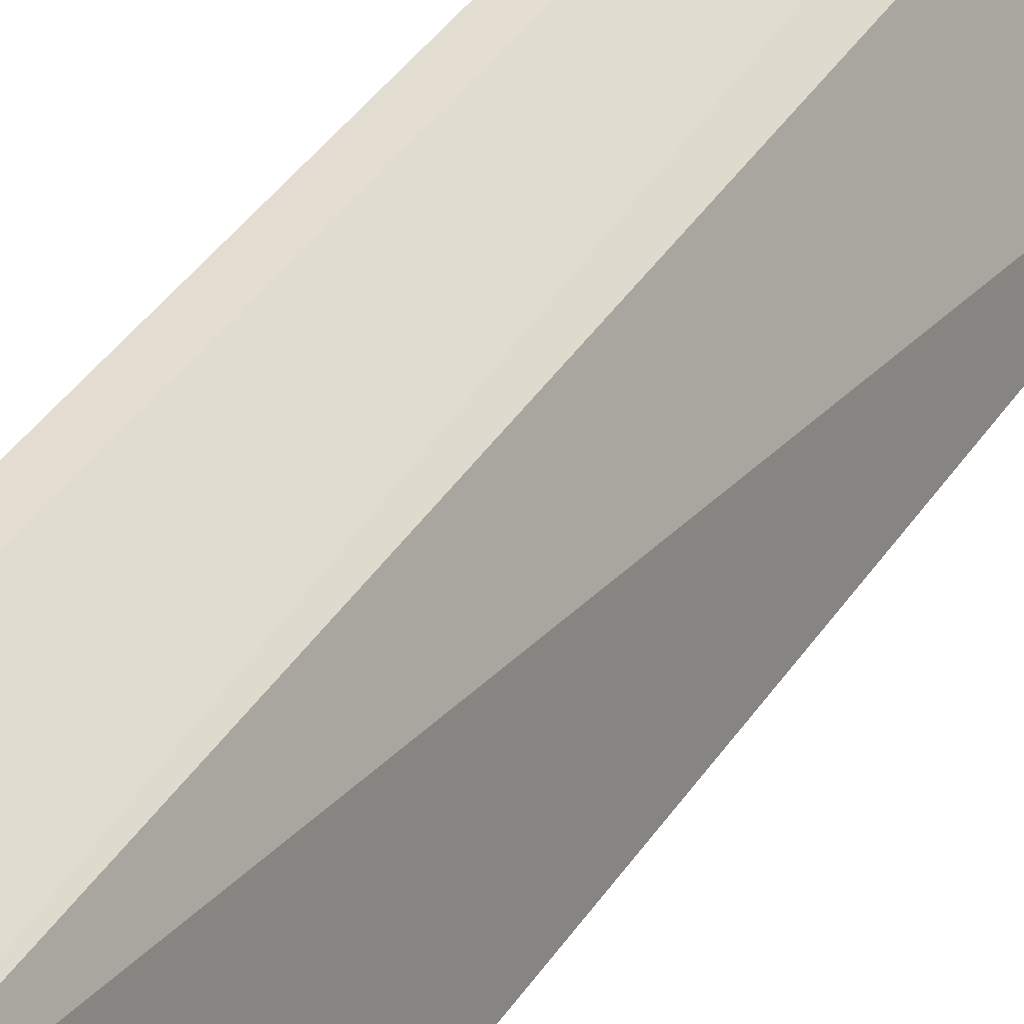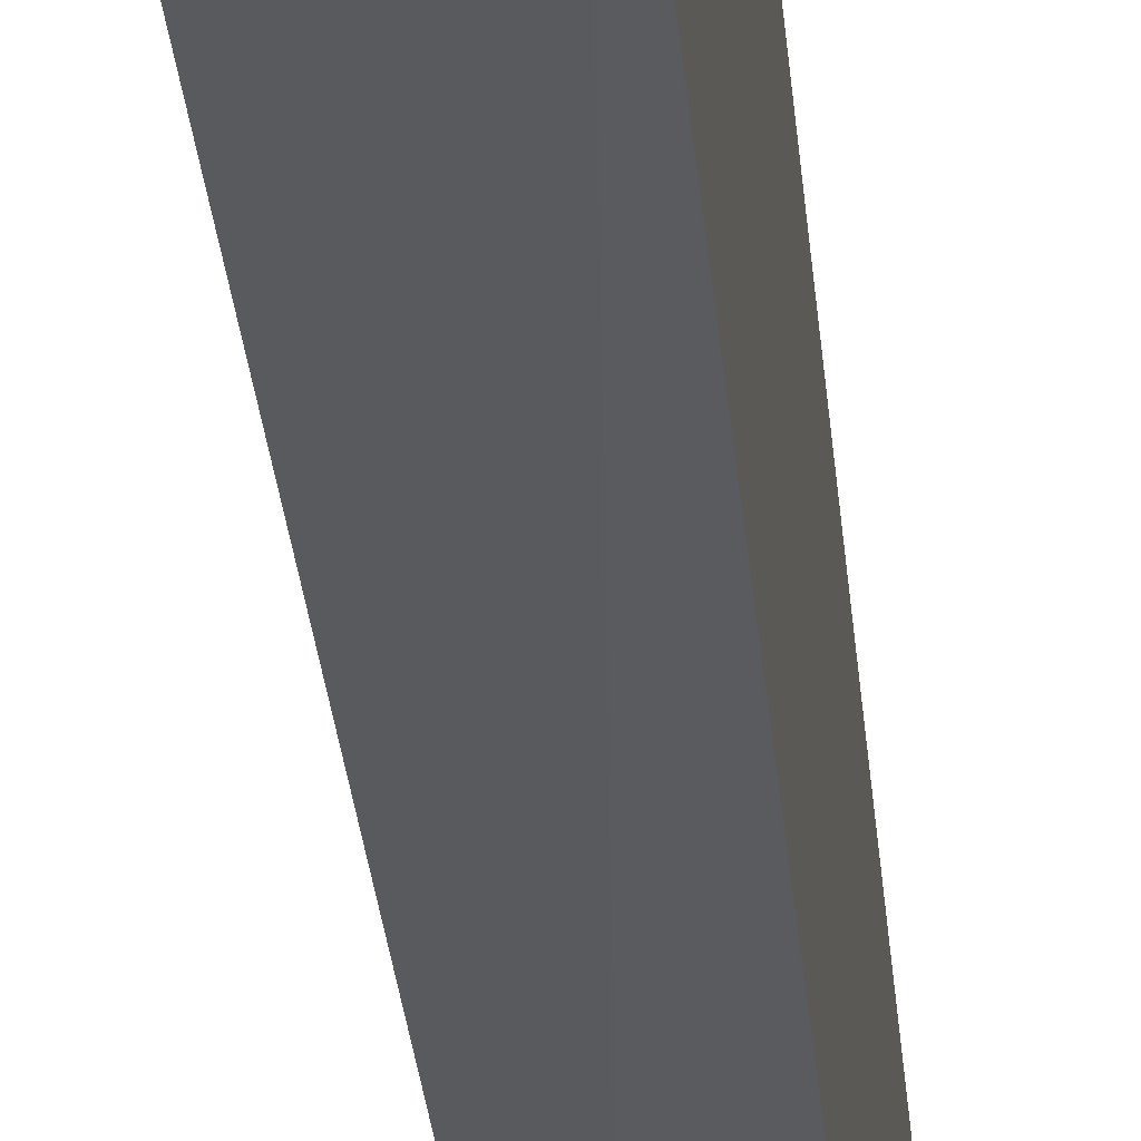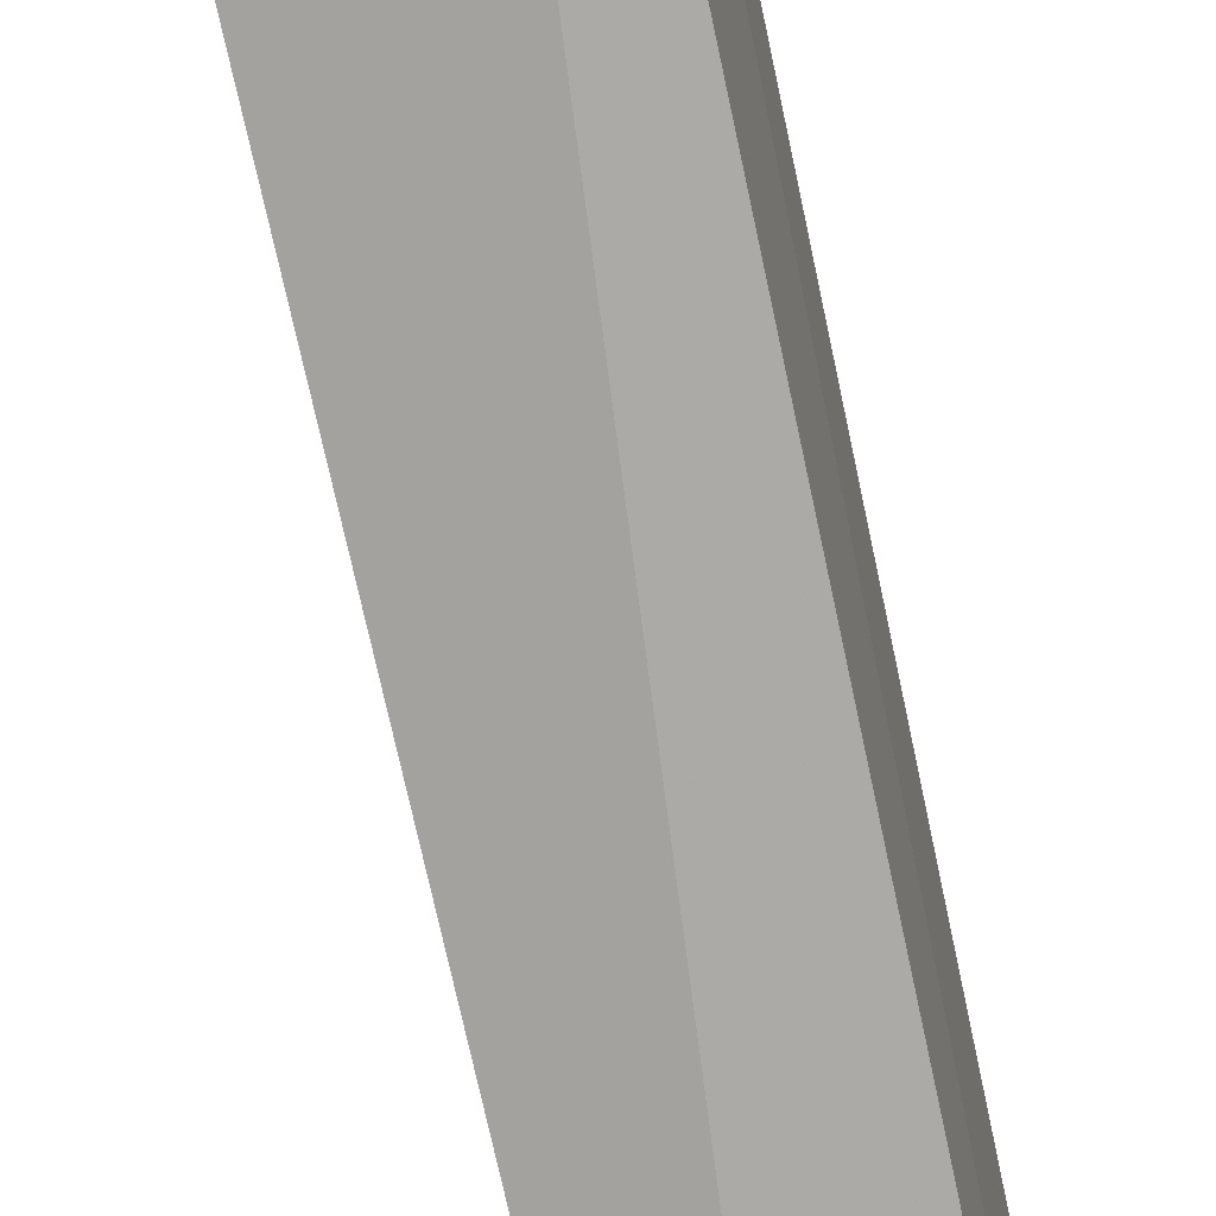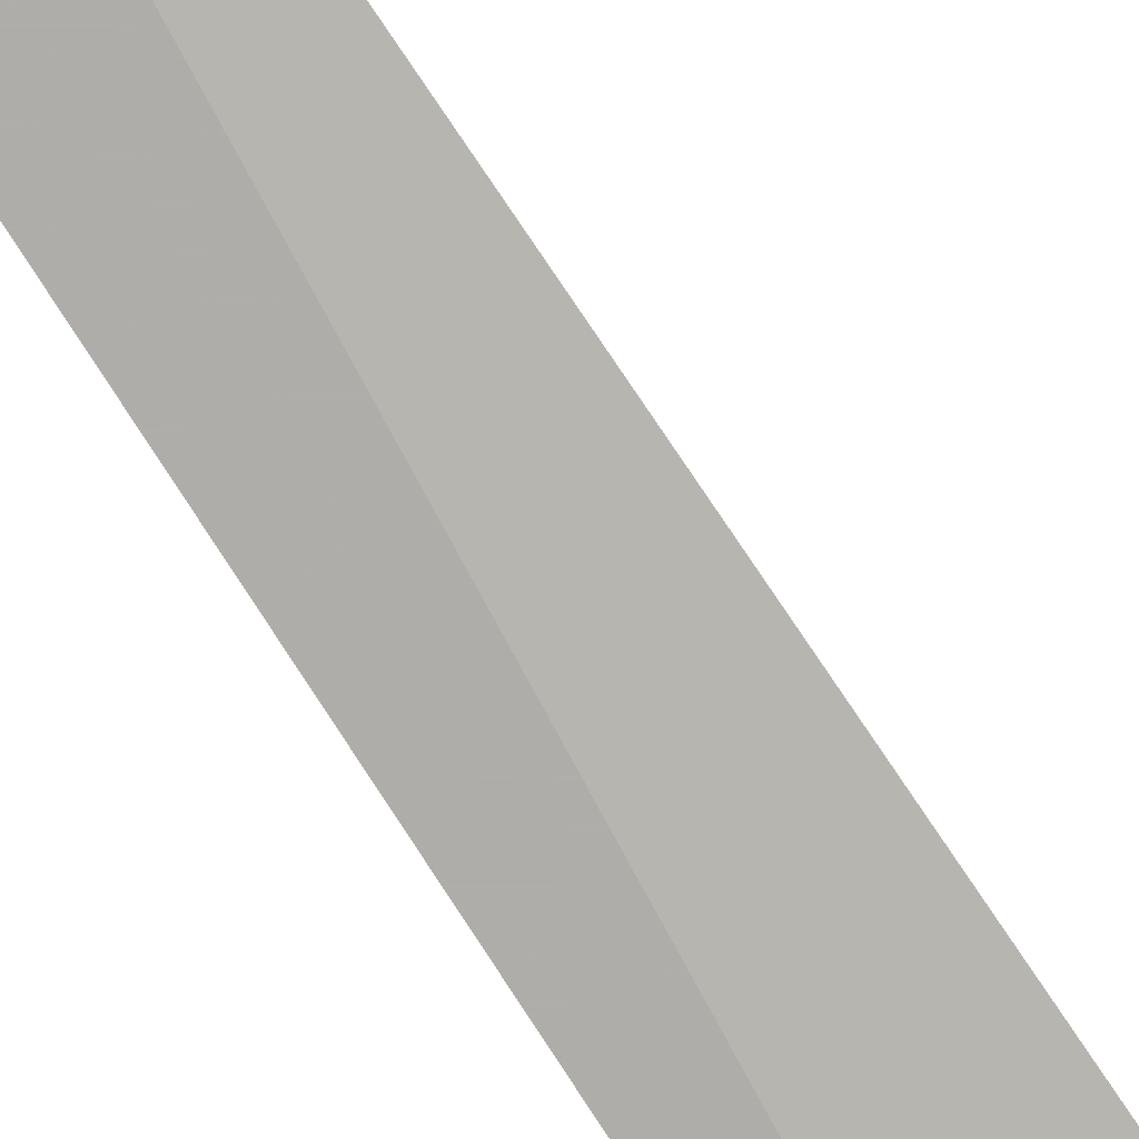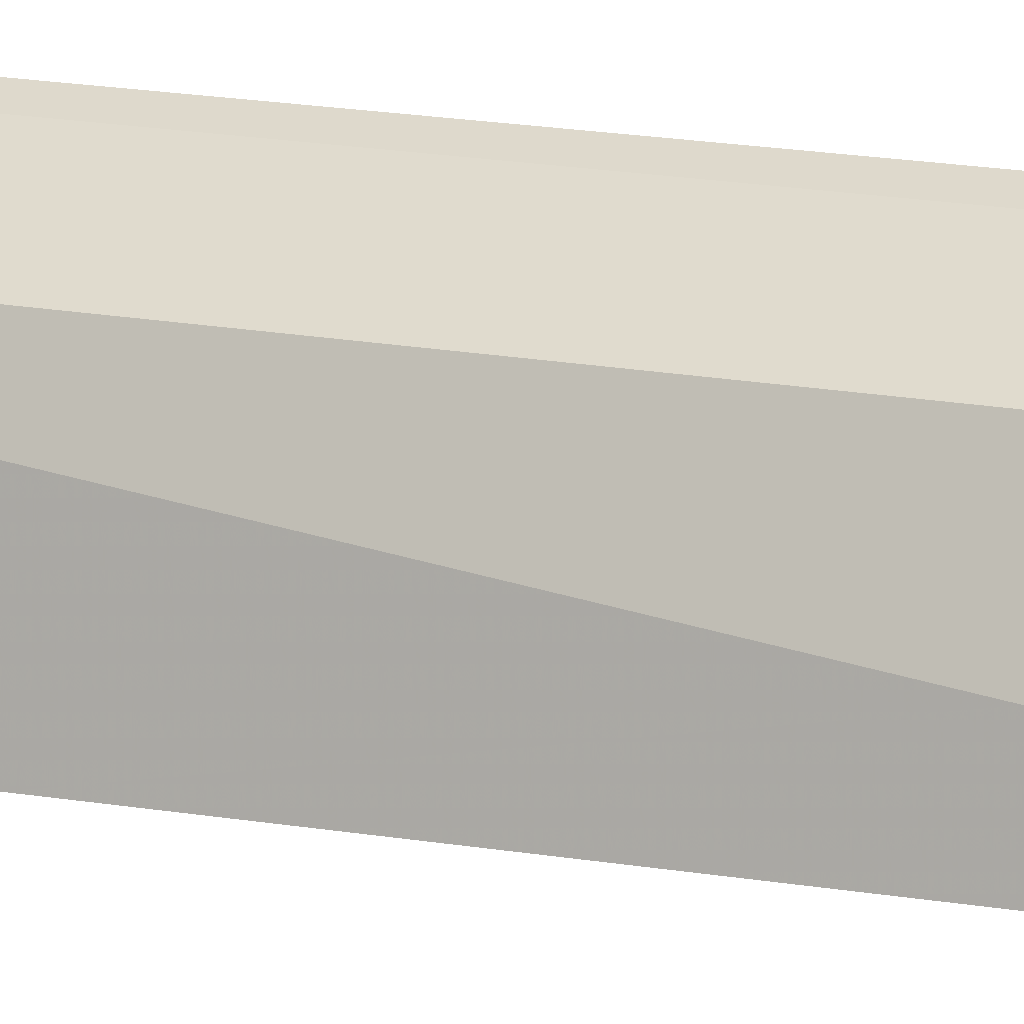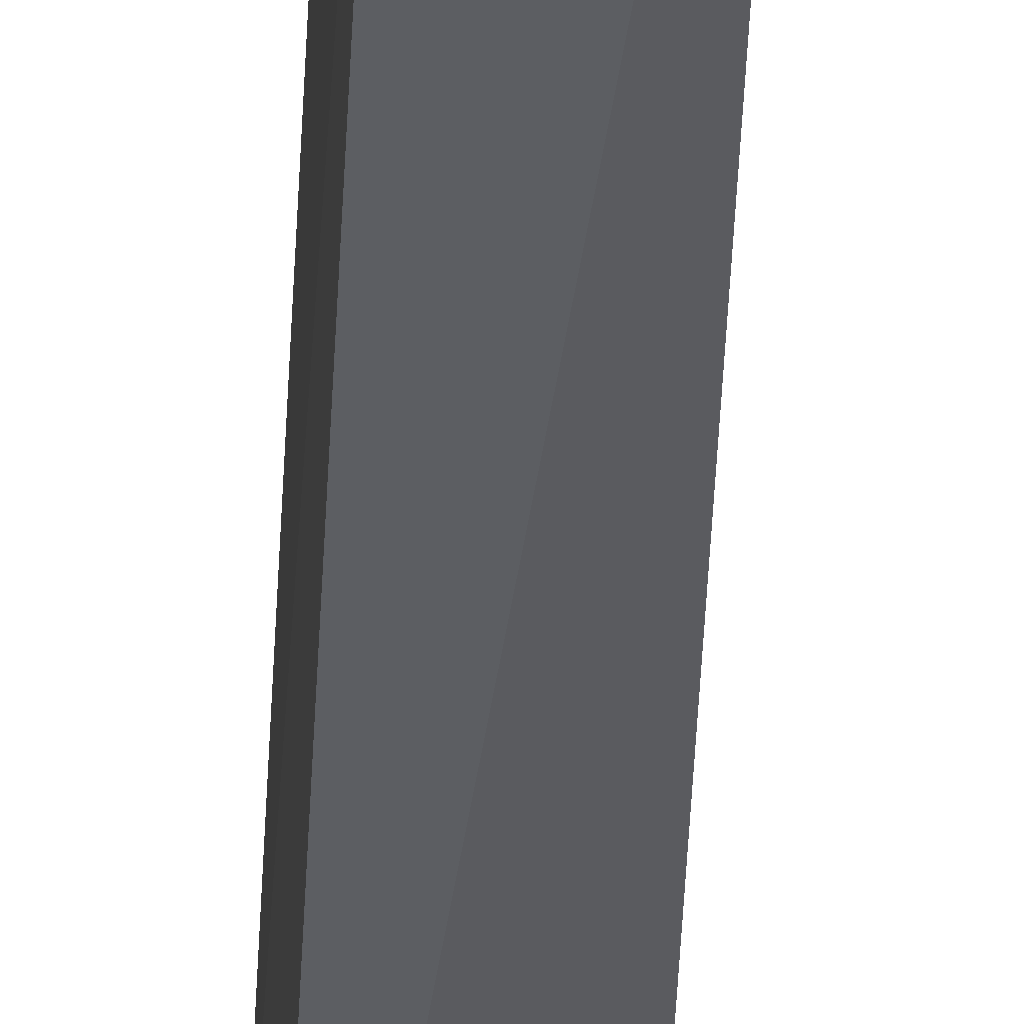
<metadata>
{"format":"obj","ext":"obj","renderer":"f3d","projection":"perspective","resolution":1024,"background":"white","views":[{"elev":25.7,"azim":-158.9,"up":"+Y"},{"elev":-32.9,"azim":5.0,"up":"+Y"},{"elev":-77.2,"azim":11.8,"up":"+Y"},{"elev":-75.1,"azim":-147.7,"up":"+Y"},{"elev":14.1,"azim":-66.0,"up":"+Y"},{"elev":-38.9,"azim":177.1,"up":"+Y"}]}
</metadata>
<code>
v -0.1185 0.1033 0.4015
v -0.1185 0.1033 -0.4853
v -0.1115 0.2292 0.3947
v -0.113 0.2467 0.3659
v -0.2066 0.1217 0.4192
v -0.1144 0.2487 -0.44
v -0.1858 0.1078 -0.4954
v -0.1684 0.1934 0.3912
v -0.1185 0.1943 -0.5
v -0.1713 0.2129 -0.438
v -0.1685 0.1784 -0.5
v -0.17 0.2109 0.3624
v -0.1259 0.2433 -0.438
v -0.1245 0.2412 0.3624
v -0.153 0.2233 0.3607
f 1 2 3
f 5 1 3
f 6 3 2
f 6 4 3
f 7 2 1
f 7 1 5
f 8 5 3
f 8 3 4
f 9 6 2
f 9 2 7
f 10 7 5
f 11 9 7
f 11 7 10
f 11 6 9
f 12 10 5
f 12 5 8
f 13 4 6
f 13 11 10
f 13 6 11
f 14 4 13
f 15 13 10
f 15 10 12
f 15 14 13
f 15 4 14
f 15 12 8
f 15 8 4

</code>
